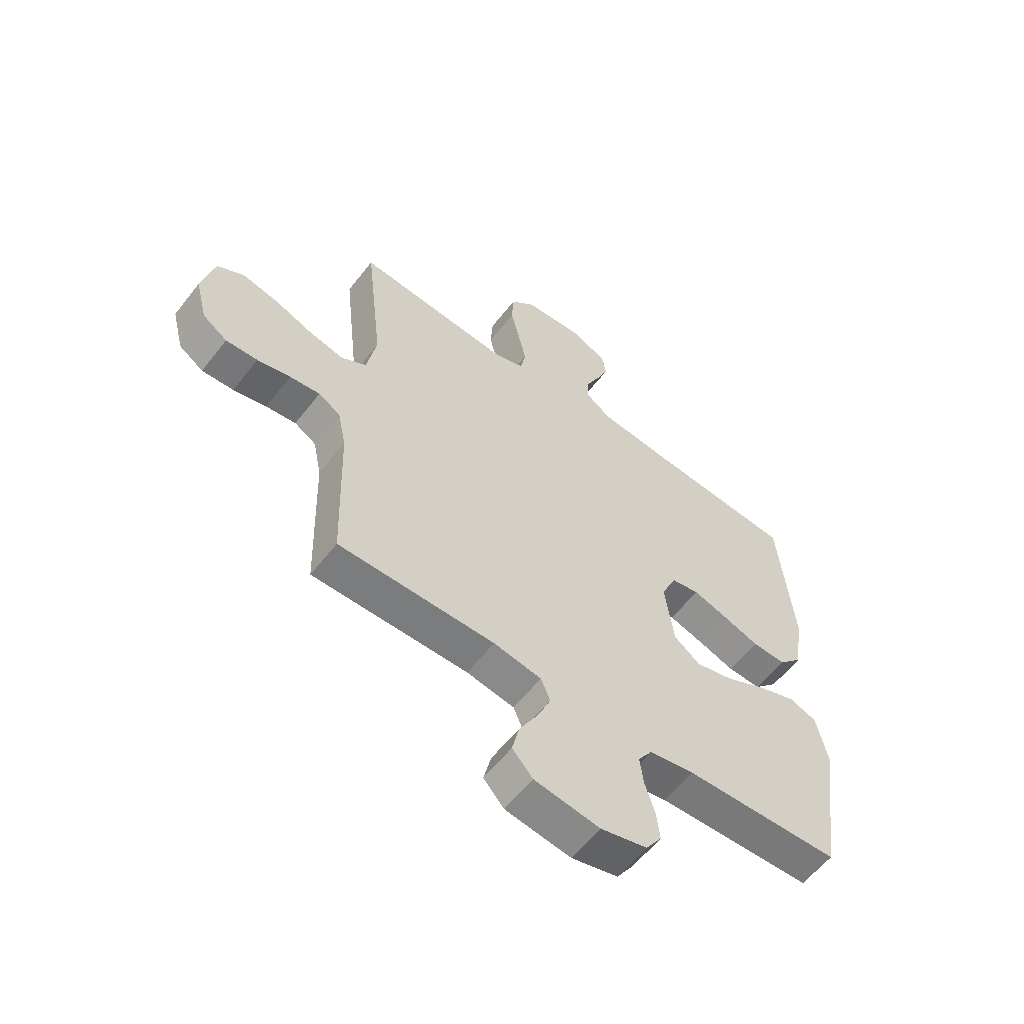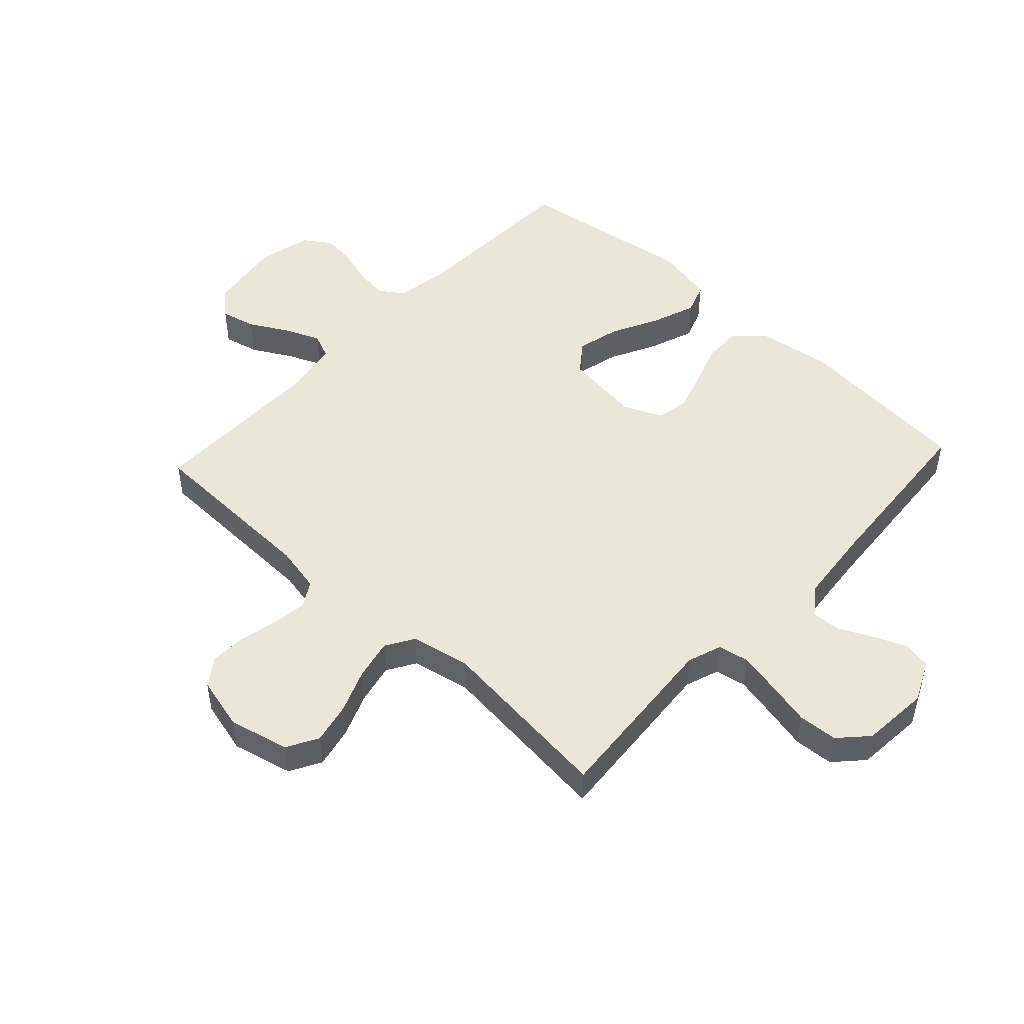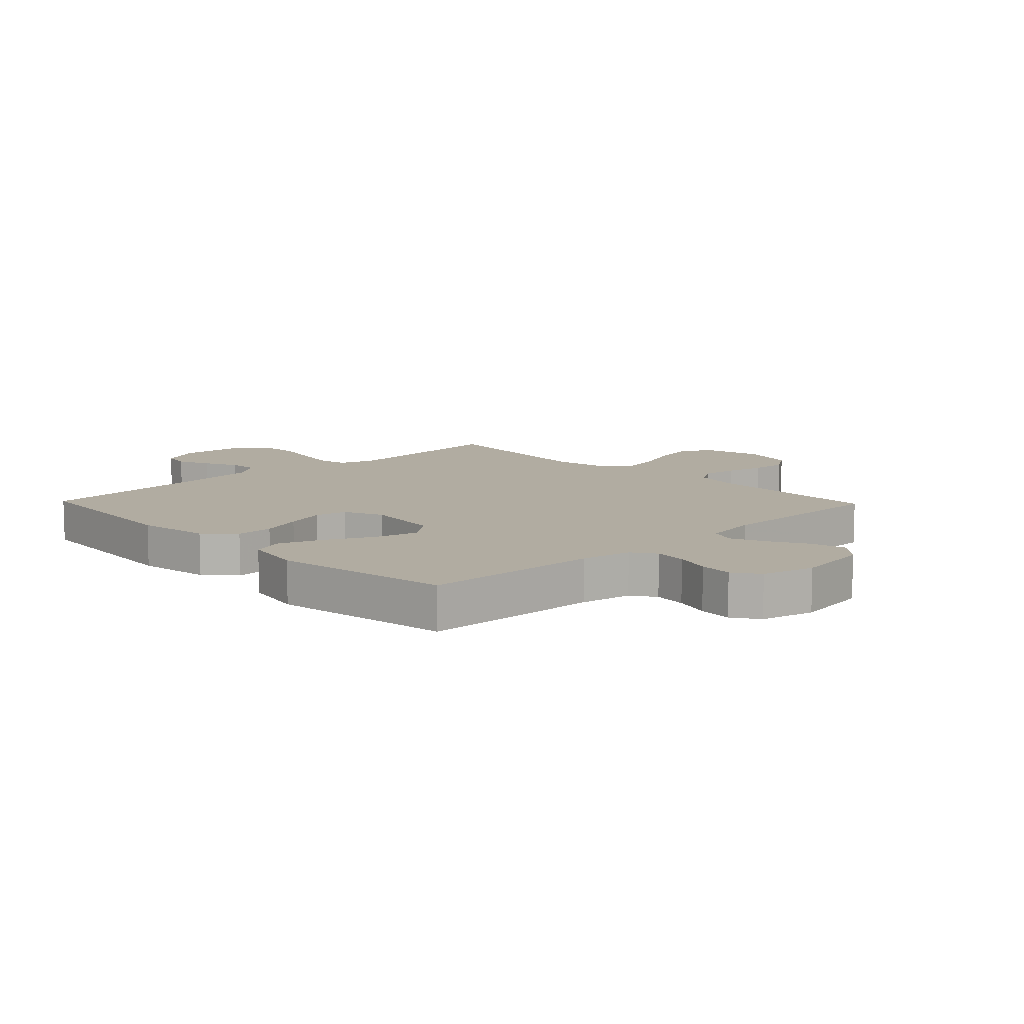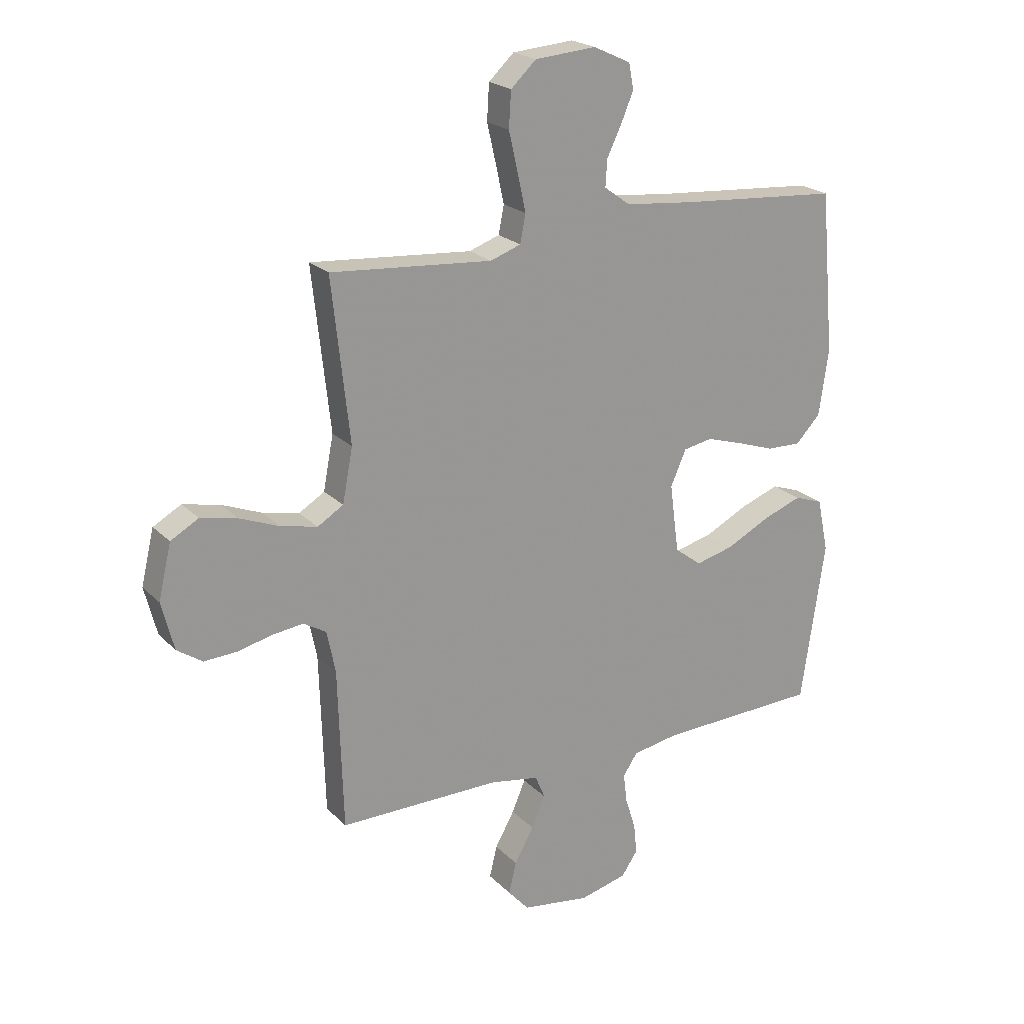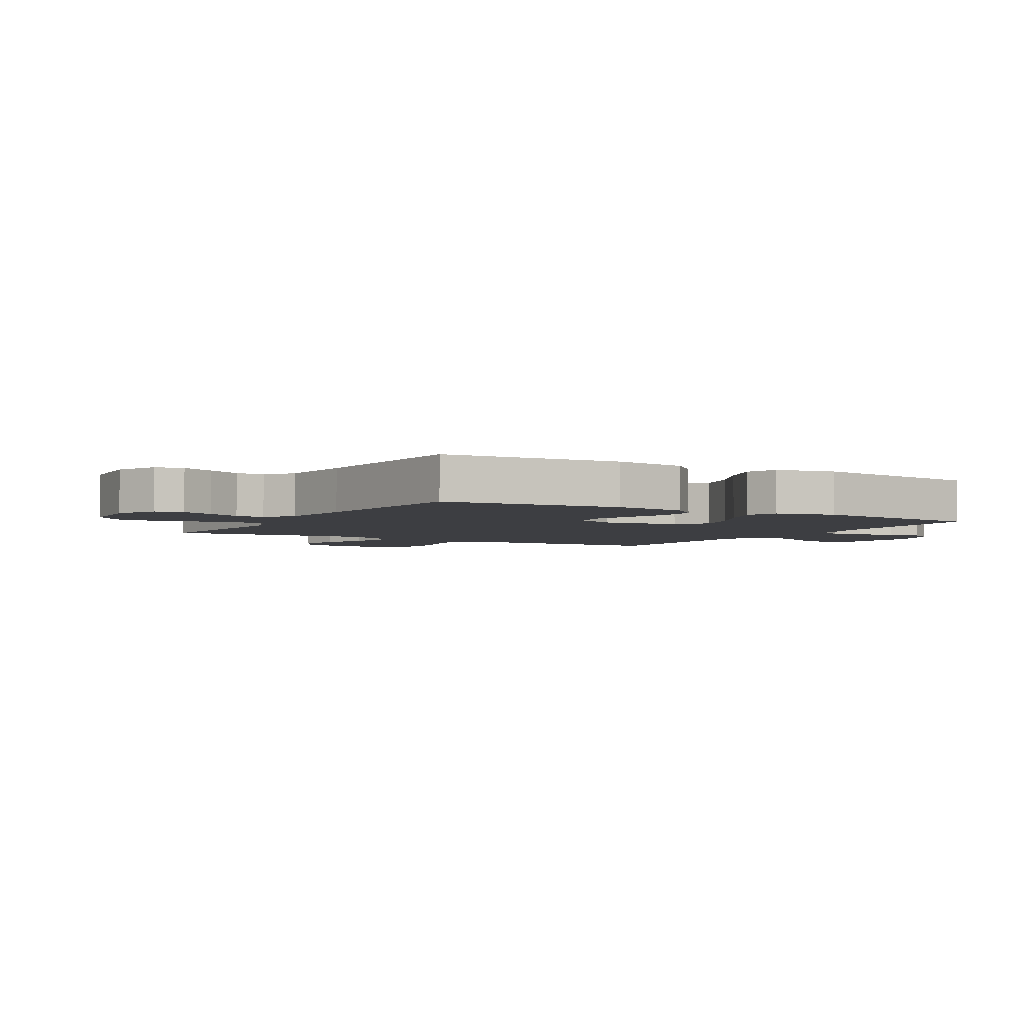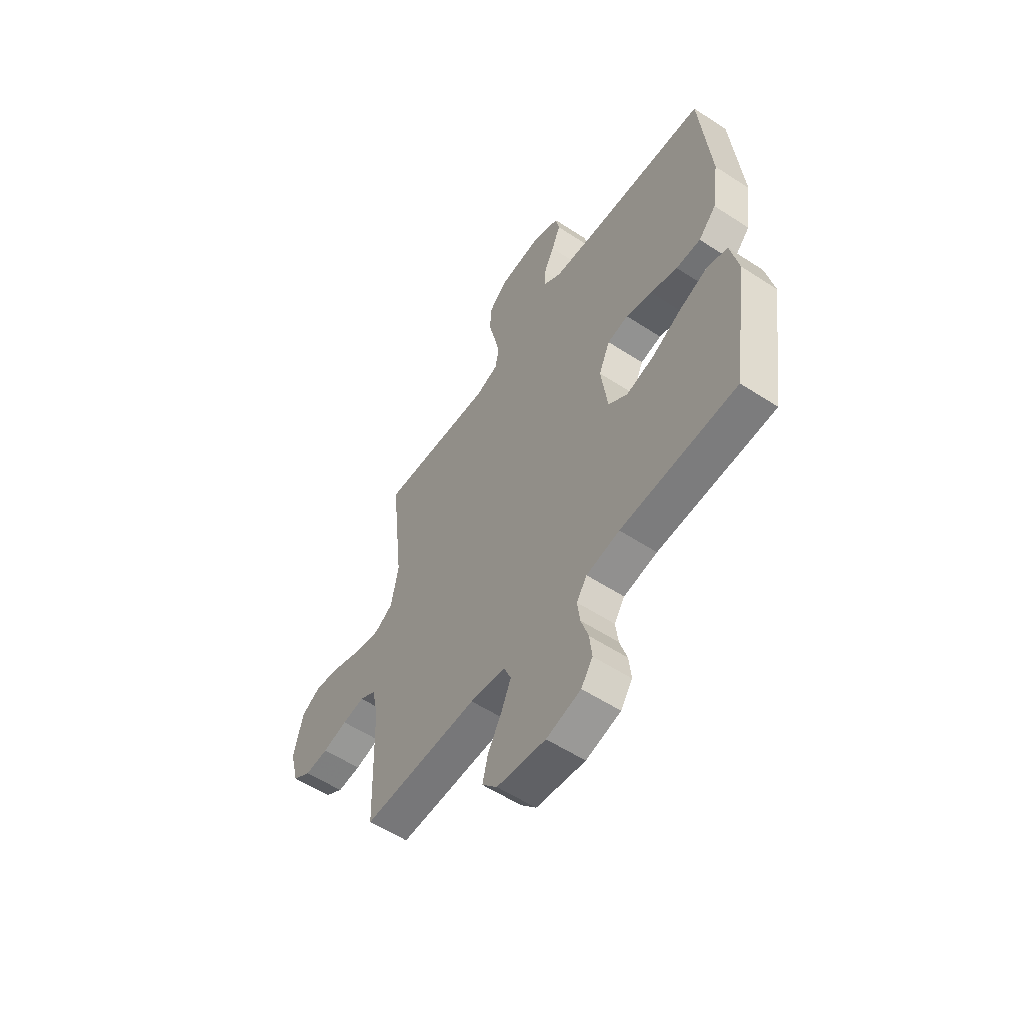
<metadata>
{"format":"obj","ext":"obj","renderer":"f3d","projection":"perspective","resolution":1024,"background":"white","views":[{"elev":-58.8,"azim":-37.6,"up":"+Z"},{"elev":48.9,"azim":-47.1,"up":"+Y"},{"elev":10.2,"azim":136.1,"up":"+Y"},{"elev":21.7,"azim":-31.2,"up":"+Z"},{"elev":-3.6,"azim":59.7,"up":"+Y"},{"elev":-57.1,"azim":55.8,"up":"+Z"}]}
</metadata>
<code>
v 0.5 0.07 -0.5
v 0.2 0.07 -0.51
v 0.114 0.07 -0.525
v 0.087 0.07 -0.565
v 0.094 0.07 -0.62
v 0.113 0.07 -0.68
v 0.119 0.07 -0.737
v 0.089 0.07 -0.781
v 0 0.07 -0.803
v -0.126 0.07 -0.784
v -0.165 0.07 -0.74
v -0.151 0.07 -0.681
v -0.115 0.07 -0.617
v -0.09 0.07 -0.558
v -0.108 0.07 -0.515
v -0.2 0.07 -0.499
v -0.5 0.07 -0.5
v -0.509 0.07 -0.2
v -0.525 0.07 -0.122
v -0.567 0.07 -0.097
v -0.625 0.07 -0.104
v -0.689 0.07 -0.119
v -0.75 0.07 -0.122
v -0.797 0.07 -0.09
v -0.82 0.07 0
v -0.796 0.07 0.101
v -0.744 0.07 0.13
v -0.675 0.07 0.115
v -0.602 0.07 0.086
v -0.534 0.07 0.071
v -0.486 0.07 0.1
v -0.467 0.07 0.2
v -0.5 0.07 0.5
v -0.2 0.07 0.476
v -0.143 0.07 0.496
v -0.133 0.07 0.548
v -0.148 0.07 0.617
v -0.165 0.07 0.691
v -0.161 0.07 0.757
v -0.114 0.07 0.801
v 0 0.07 0.81
v 0.069 0.07 0.778
v 0.078 0.07 0.731
v 0.055 0.07 0.676
v 0.028 0.07 0.62
v 0.025 0.07 0.571
v 0.073 0.07 0.536
v 0.2 0.07 0.523
v 0.5 0.07 0.5
v 0.527 0.07 0.2
v 0.509 0.07 0.077
v 0.463 0.07 0.029
v 0.399 0.07 0.031
v 0.329 0.07 0.055
v 0.261 0.07 0.076
v 0.207 0.07 0.066
v 0.178 0.07 0
v 0.195 0.07 -0.128
v 0.245 0.07 -0.166
v 0.317 0.07 -0.148
v 0.396 0.07 -0.108
v 0.47 0.07 -0.081
v 0.523 0.07 -0.1
v 0.544 0.07 -0.2
v 0.5 0 -0.5
v 0.2 0 -0.51
v 0.114 0 -0.525
v 0.087 0 -0.565
v 0.094 0 -0.62
v 0.113 0 -0.68
v 0.119 0 -0.737
v 0.089 0 -0.781
v 0 0 -0.803
v -0.126 0 -0.784
v -0.165 0 -0.74
v -0.151 0 -0.681
v -0.115 0 -0.617
v -0.09 0 -0.558
v -0.108 0 -0.515
v -0.2 0 -0.499
v -0.5 0 -0.5
v -0.509 0 -0.2
v -0.525 0 -0.122
v -0.567 0 -0.097
v -0.625 0 -0.104
v -0.689 0 -0.119
v -0.75 0 -0.122
v -0.797 0 -0.09
v -0.82 0 0
v -0.796 0 0.101
v -0.744 0 0.13
v -0.675 0 0.115
v -0.602 0 0.086
v -0.534 0 0.071
v -0.486 0 0.1
v -0.467 0 0.2
v -0.5 0 0.5
v -0.2 0 0.476
v -0.143 0 0.496
v -0.133 0 0.548
v -0.148 0 0.617
v -0.165 0 0.691
v -0.161 0 0.757
v -0.114 0 0.801
v 0 0 0.81
v 0.069 0 0.778
v 0.078 0 0.731
v 0.055 0 0.676
v 0.028 0 0.62
v 0.025 0 0.571
v 0.073 0 0.536
v 0.2 0 0.523
v 0.5 0 0.5
v 0.527 0 0.2
v 0.509 0 0.077
v 0.463 0 0.029
v 0.399 0 0.031
v 0.329 0 0.055
v 0.261 0 0.076
v 0.207 0 0.066
v 0.178 0 0
v 0.195 0 -0.128
v 0.245 0 -0.166
v 0.317 0 -0.148
v 0.396 0 -0.108
v 0.47 0 -0.081
v 0.523 0 -0.1
v 0.544 0 -0.2
f 63 64 1 2
f 60 61 62 63
f 59 60 63 2
f 58 59 2 3
f 57 58 3 4
f 51 52 53 54
f 51 54 55
f 48 49 50 51
f 47 48 51 55
f 46 47 55 56
f 42 43 44 45
f 40 41 42 45
f 40 45 46
f 37 38 39 40
f 36 37 40 46
f 35 36 46 56
f 32 33 34
f 31 32 34 35
f 26 27 28 29
f 26 29 30
f 25 26 30
f 24 25 30
f 21 22 23 24
f 20 21 24 30
f 19 20 30 31
f 16 17 18
f 15 16 18 19
f 10 11 12 13
f 10 13 14
f 9 10 14
f 8 9 14
f 5 6 7 8
f 4 5 8 14
f 57 4 14 15
f 31 35 56 57
f 15 19 31 57
f 66 65 128 127
f 127 126 125 124
f 66 127 124 123
f 67 66 123 122
f 68 67 122 121
f 118 117 116 115
f 119 118 115
f 115 114 113 112
f 119 115 112 111
f 120 119 111 110
f 109 108 107 106
f 109 106 105 104
f 110 109 104
f 104 103 102 101
f 110 104 101 100
f 120 110 100 99
f 98 97 96
f 99 98 96 95
f 93 92 91 90
f 94 93 90
f 94 90 89
f 94 89 88
f 88 87 86 85
f 94 88 85 84
f 95 94 84 83
f 82 81 80
f 83 82 80 79
f 77 76 75 74
f 78 77 74
f 78 74 73
f 78 73 72
f 72 71 70 69
f 78 72 69 68
f 79 78 68 121
f 121 120 99 95
f 121 95 83 79
f 1 65 66 2
f 2 66 67 3
f 3 67 68 4
f 4 68 69 5
f 5 69 70 6
f 6 70 71 7
f 7 71 72 8
f 8 72 73 9
f 9 73 74 10
f 10 74 75 11
f 11 75 76 12
f 12 76 77 13
f 13 77 78 14
f 14 78 79 15
f 15 79 80 16
f 16 80 81 17
f 17 81 82 18
f 18 82 83 19
f 19 83 84 20
f 20 84 85 21
f 21 85 86 22
f 22 86 87 23
f 23 87 88 24
f 24 88 89 25
f 25 89 90 26
f 26 90 91 27
f 27 91 92 28
f 28 92 93 29
f 29 93 94 30
f 30 94 95 31
f 31 95 96 32
f 32 96 97 33
f 33 97 98 34
f 34 98 99 35
f 35 99 100 36
f 36 100 101 37
f 37 101 102 38
f 38 102 103 39
f 39 103 104 40
f 40 104 105 41
f 41 105 106 42
f 42 106 107 43
f 43 107 108 44
f 44 108 109 45
f 45 109 110 46
f 46 110 111 47
f 47 111 112 48
f 48 112 113 49
f 49 113 114 50
f 50 114 115 51
f 51 115 116 52
f 52 116 117 53
f 53 117 118 54
f 54 118 119 55
f 55 119 120 56
f 56 120 121 57
f 57 121 122 58
f 58 122 123 59
f 59 123 124 60
f 60 124 125 61
f 61 125 126 62
f 62 126 127 63
f 63 127 128 64
f 64 128 65 1

</code>
